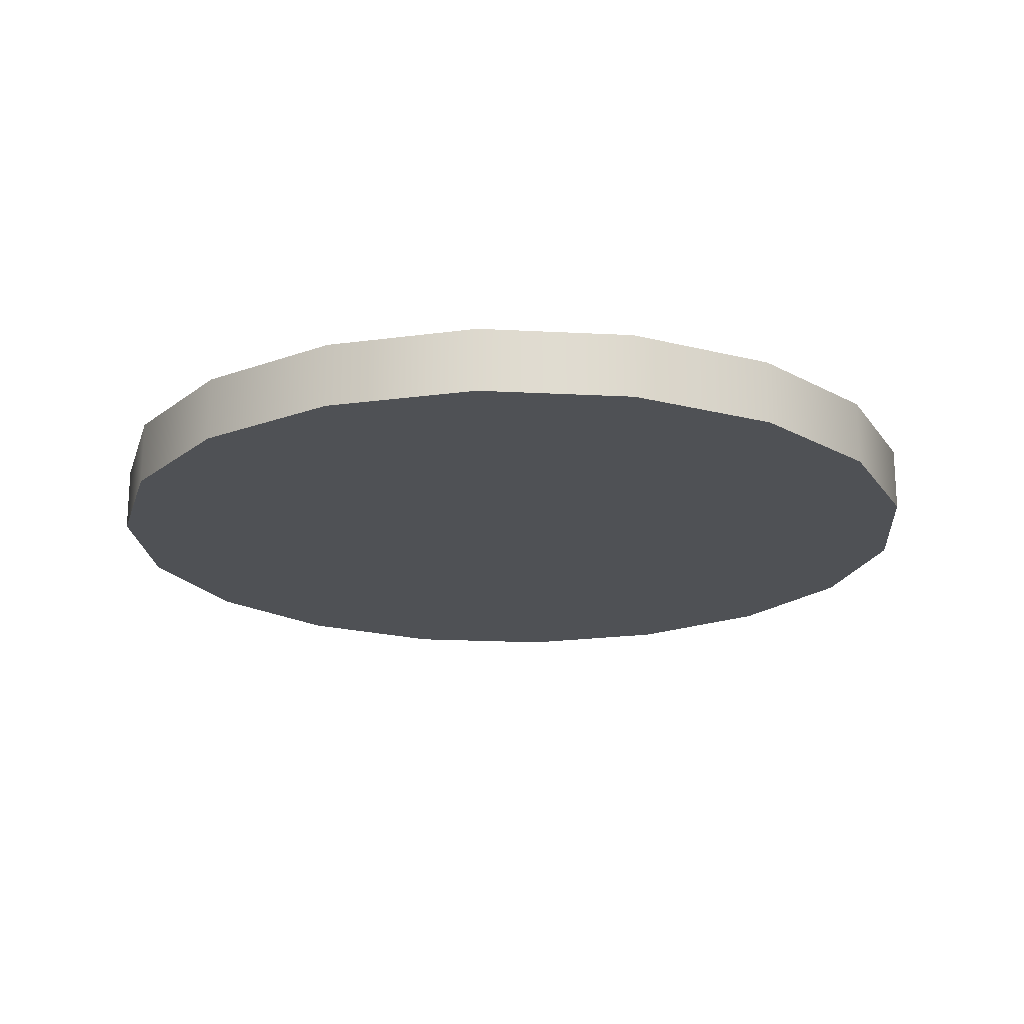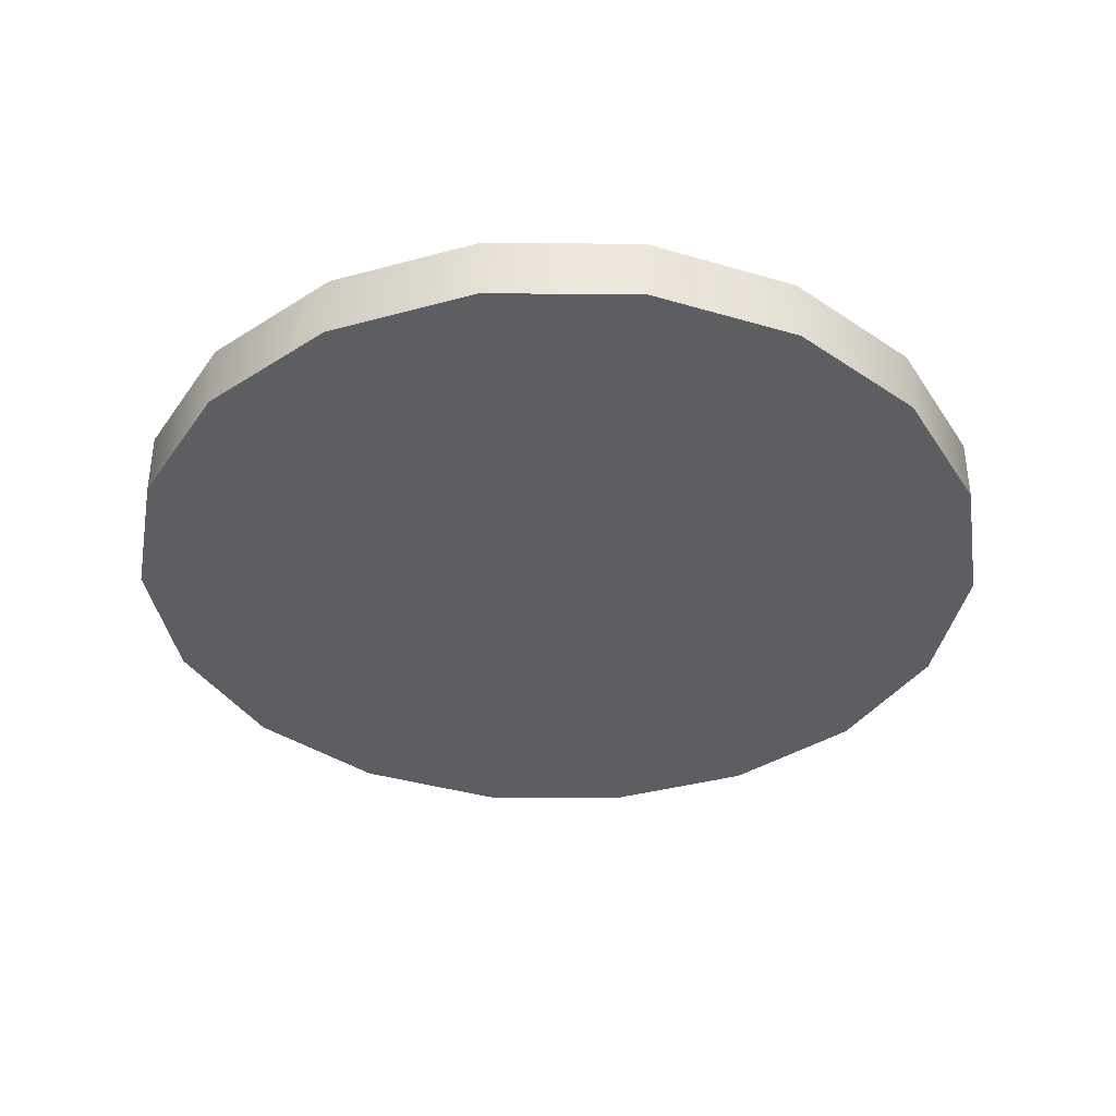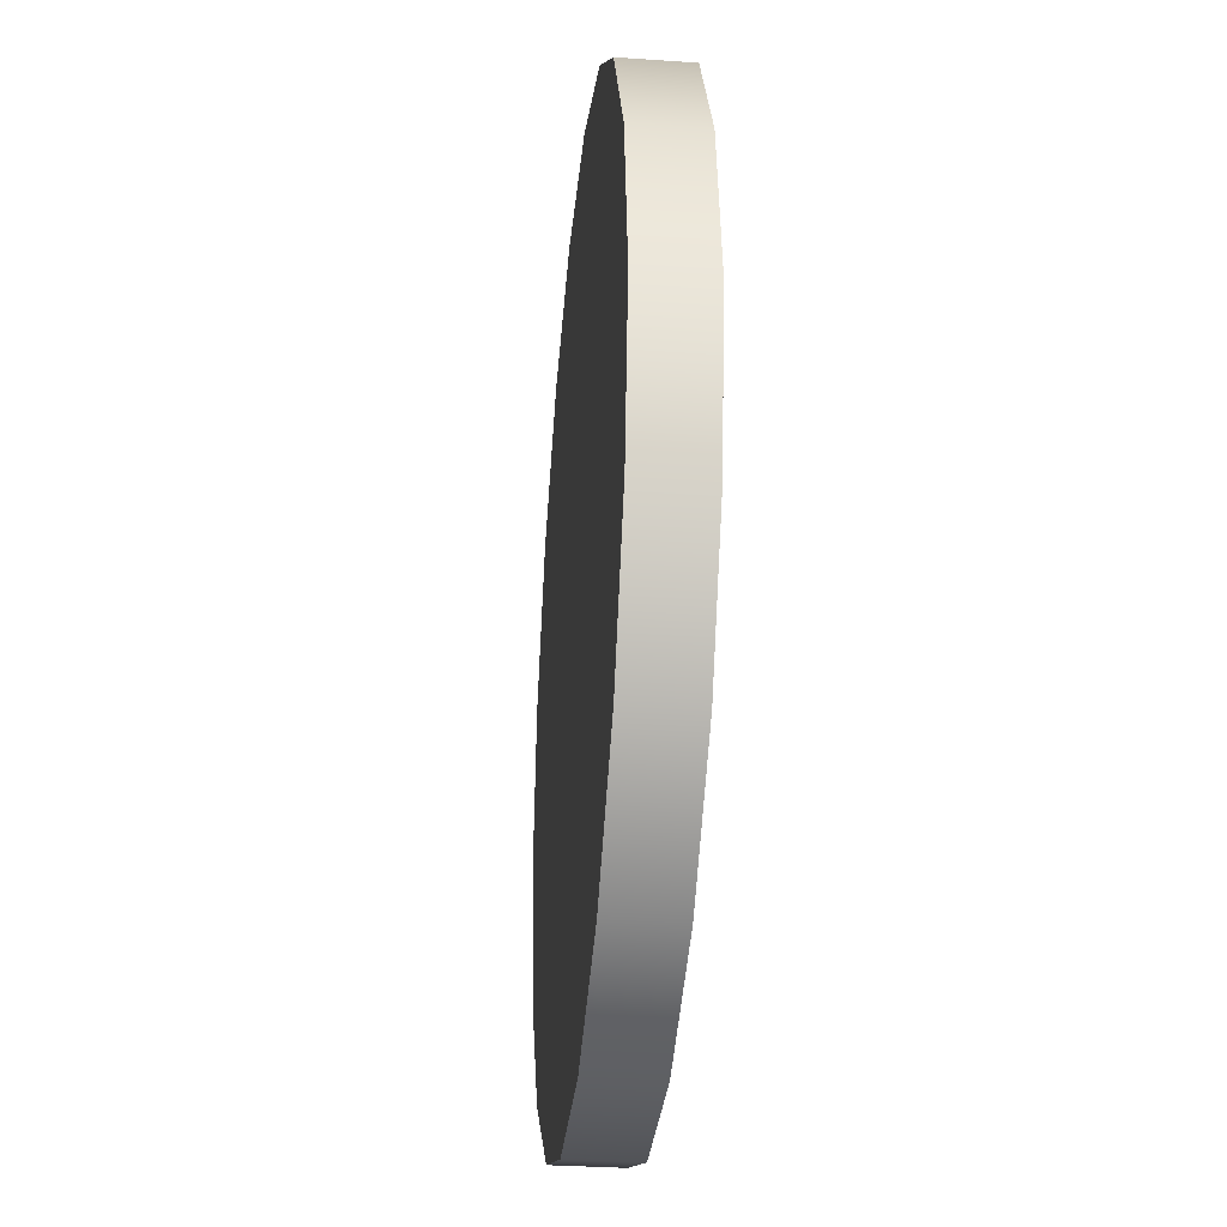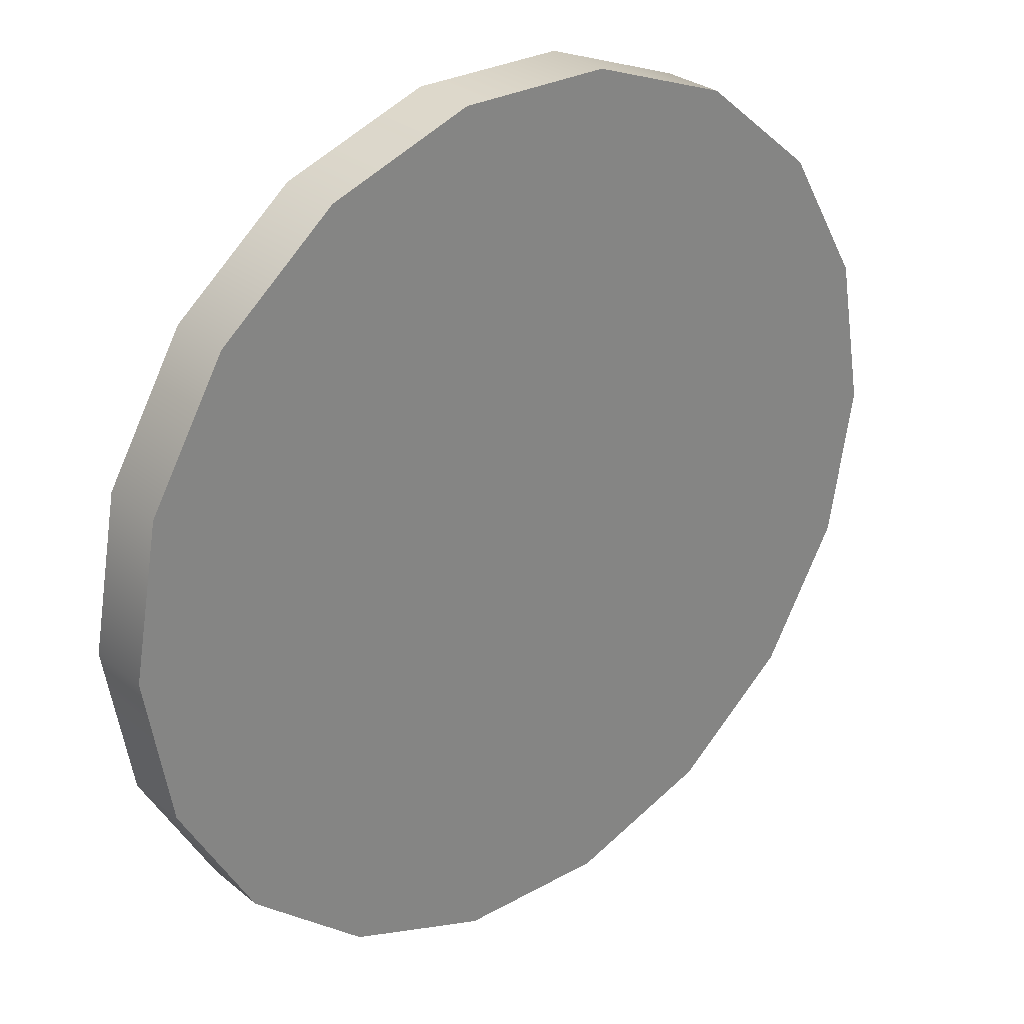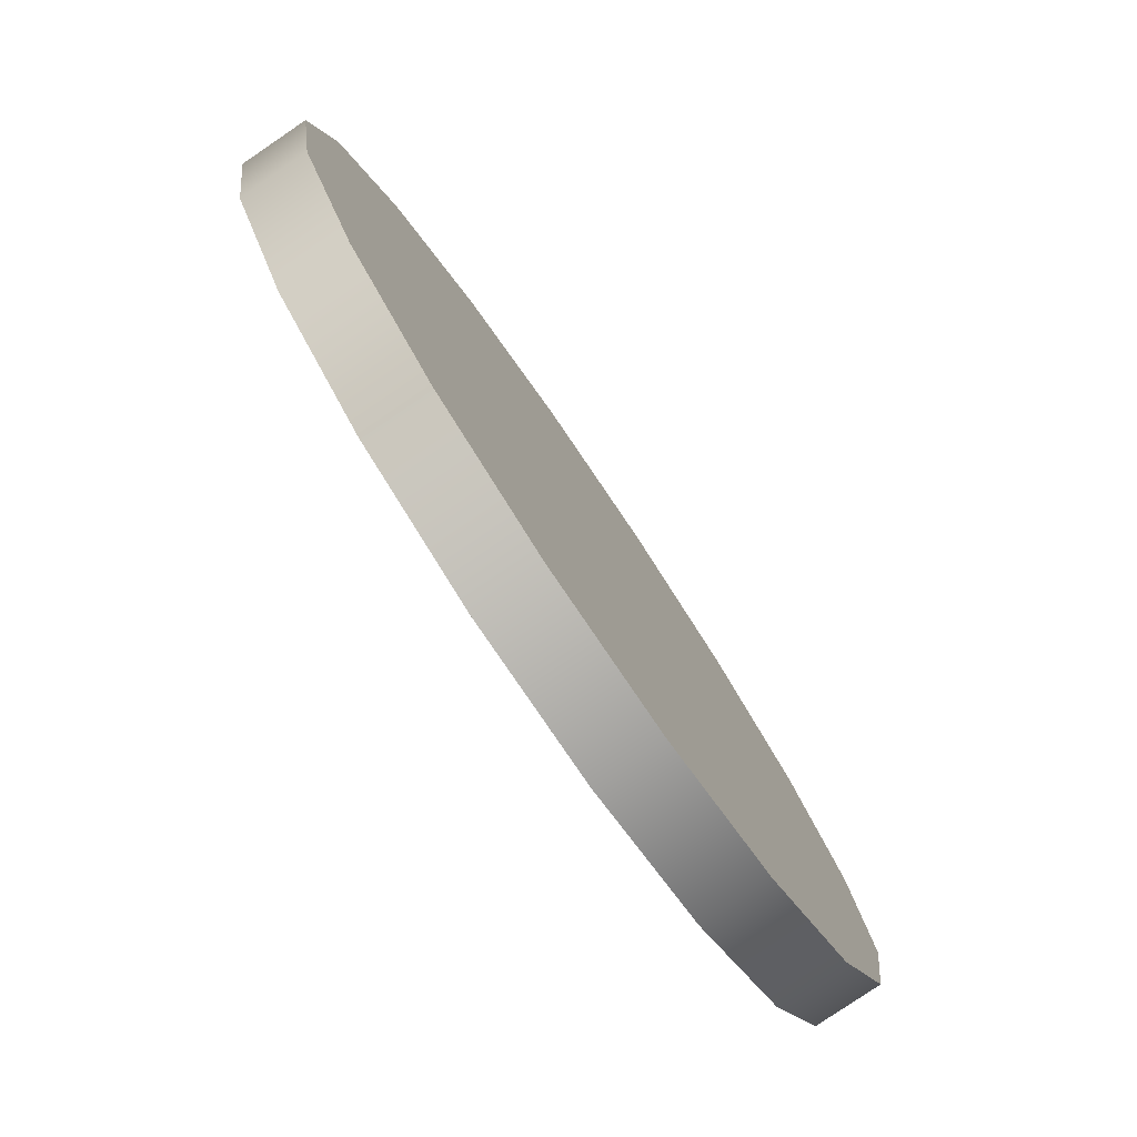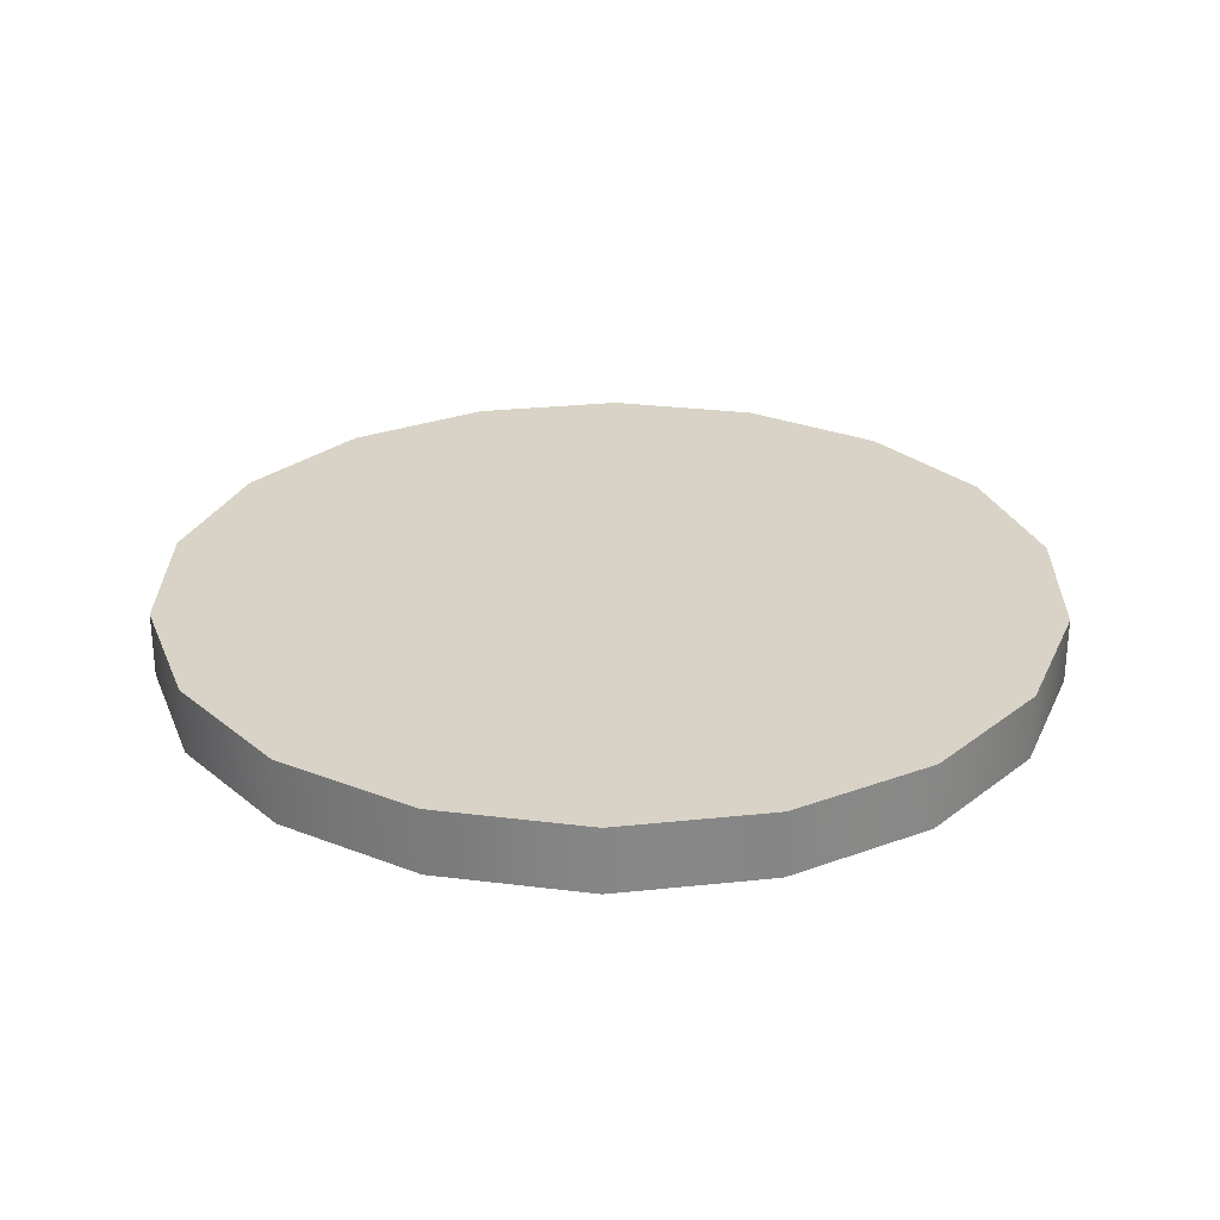
<metadata>
{"format":"obj","ext":"obj","renderer":"f3d","projection":"perspective","resolution":1024,"background":"white","views":[{"elev":-19.5,"azim":-5.6,"up":"+Y"},{"elev":-37.6,"azim":179.3,"up":"+Y"},{"elev":-32.1,"azim":-95.5,"up":"+Z"},{"elev":28.7,"azim":-39.8,"up":"+Z"},{"elev":-79.8,"azim":124.2,"up":"+Z"},{"elev":27.8,"azim":-89.2,"up":"+Y"}]}
</metadata>
<code>
g gate-drl-25-b-base-trigger
v -1.04 0.2389 0.7736
v -0.2358 0.2389 0.3093
v -0.6788 0.2389 0.4705
v -1.358 0.2389 1.646
v -1.276 0.2389 1.182
v -1.04 0.2389 2.519
v -1.276 0.2389 2.111
v 1.276 0.2389 1.182
v 0.6788 0.2389 0.4705
v 0.2358 0.2389 0.3093
v 1.04 0.2389 0.7736
v 0.6788 0.2389 2.822
v 1.276 0.2389 2.111
v 1.358 0.2389 1.646
v 1.04 0.2389 2.519
v -0.2358 0.2389 2.983
v 0.2358 0.2389 2.983
v -0.6788 0.2389 2.822
v -0.6788 0.2389 2.822
v -0.2358 0.4389 2.983
v -0.2358 0.2389 2.983
v -0.6788 0.4389 2.822
v -1.04 0.2389 2.519
v -1.04 0.4389 2.519
v -1.276 0.2389 2.111
v -1.276 0.4389 2.111
v -1.358 0.2389 1.646
v -1.358 0.4389 1.646
v -1.276 0.2389 1.182
v -1.276 0.4389 1.182
v -1.04 0.2389 0.7736
v -1.04 0.4389 0.7736
v -0.6788 0.2389 0.4705
v -0.6788 0.4389 0.4705
v -0.2358 0.2389 0.3093
v -0.2358 0.4389 0.3093
v 0.2358 0.2389 0.3093
v 0.2358 0.4389 0.3093
v 0.6788 0.2389 0.4705
v 0.6788 0.4389 0.4705
v 1.04 0.2389 0.7736
v 1.04 0.4389 0.7736
v 1.276 0.2389 1.182
v 1.276 0.4389 1.182
v 1.358 0.2389 1.646
v 1.358 0.4389 1.646
v 1.276 0.2389 2.111
v 1.276 0.4389 2.111
v 1.04 0.2389 2.519
v 1.04 0.4389 2.519
v 0.6788 0.2389 2.822
v 0.6788 0.4389 2.822
v 0.2358 0.2389 2.983
v 0.2358 0.4389 2.983
v -0.2358 0.2389 2.983
v -0.2358 0.4389 2.983
v -1.358 0.4389 1.646
v -1.04 0.4389 2.519
v -1.276 0.4389 2.111
v -1.04 0.4389 0.7736
v -1.276 0.4389 1.182
v -0.2358 0.4389 0.3093
v -0.6788 0.4389 0.4705
v 0.6788 0.4389 2.822
v -0.2358 0.4389 2.983
v -0.6788 0.4389 2.822
v 0.2358 0.4389 2.983
v 1.276 0.4389 1.182
v 1.276 0.4389 2.111
v 1.04 0.4389 2.519
v 1.358 0.4389 1.646
v 0.6788 0.4389 0.4705
v 1.04 0.4389 0.7736
v 0.2358 0.4389 0.3093
g gate-drl-25-b-base-trigger_0
f 3 2 1
f 2 4 1
f 1 4 5
f 6 4 2
f 7 4 6
f 8 6 2
f 9 8 2
f 10 9 2
f 11 8 9
f 12 6 8
f 13 12 8
f 14 13 8
f 15 12 13
f 16 6 12
f 17 16 12
f 18 6 16
f 21 20 19
f 22 19 20
f 19 22 23
f 24 23 22
f 23 24 25
f 26 25 24
f 25 26 27
f 28 27 26
f 27 28 29
f 30 29 28
f 29 30 31
f 32 31 30
f 31 32 33
f 34 33 32
f 33 34 35
f 36 35 34
f 35 36 37
f 38 37 36
f 37 38 39
f 40 39 38
f 39 40 41
f 42 41 40
f 41 42 43
f 44 43 42
f 43 44 45
f 46 45 44
f 45 46 47
f 48 47 46
f 47 48 49
f 50 49 48
f 49 50 51
f 52 51 50
f 51 52 53
f 54 53 52
f 53 54 55
f 56 55 54
f 59 58 57
f 58 60 57
f 57 60 61
f 62 60 58
f 63 60 62
f 64 62 58
f 65 64 58
f 66 65 58
f 67 64 65
f 68 62 64
f 69 68 64
f 70 69 64
f 71 68 69
f 72 62 68
f 73 72 68
f 74 62 72

</code>
